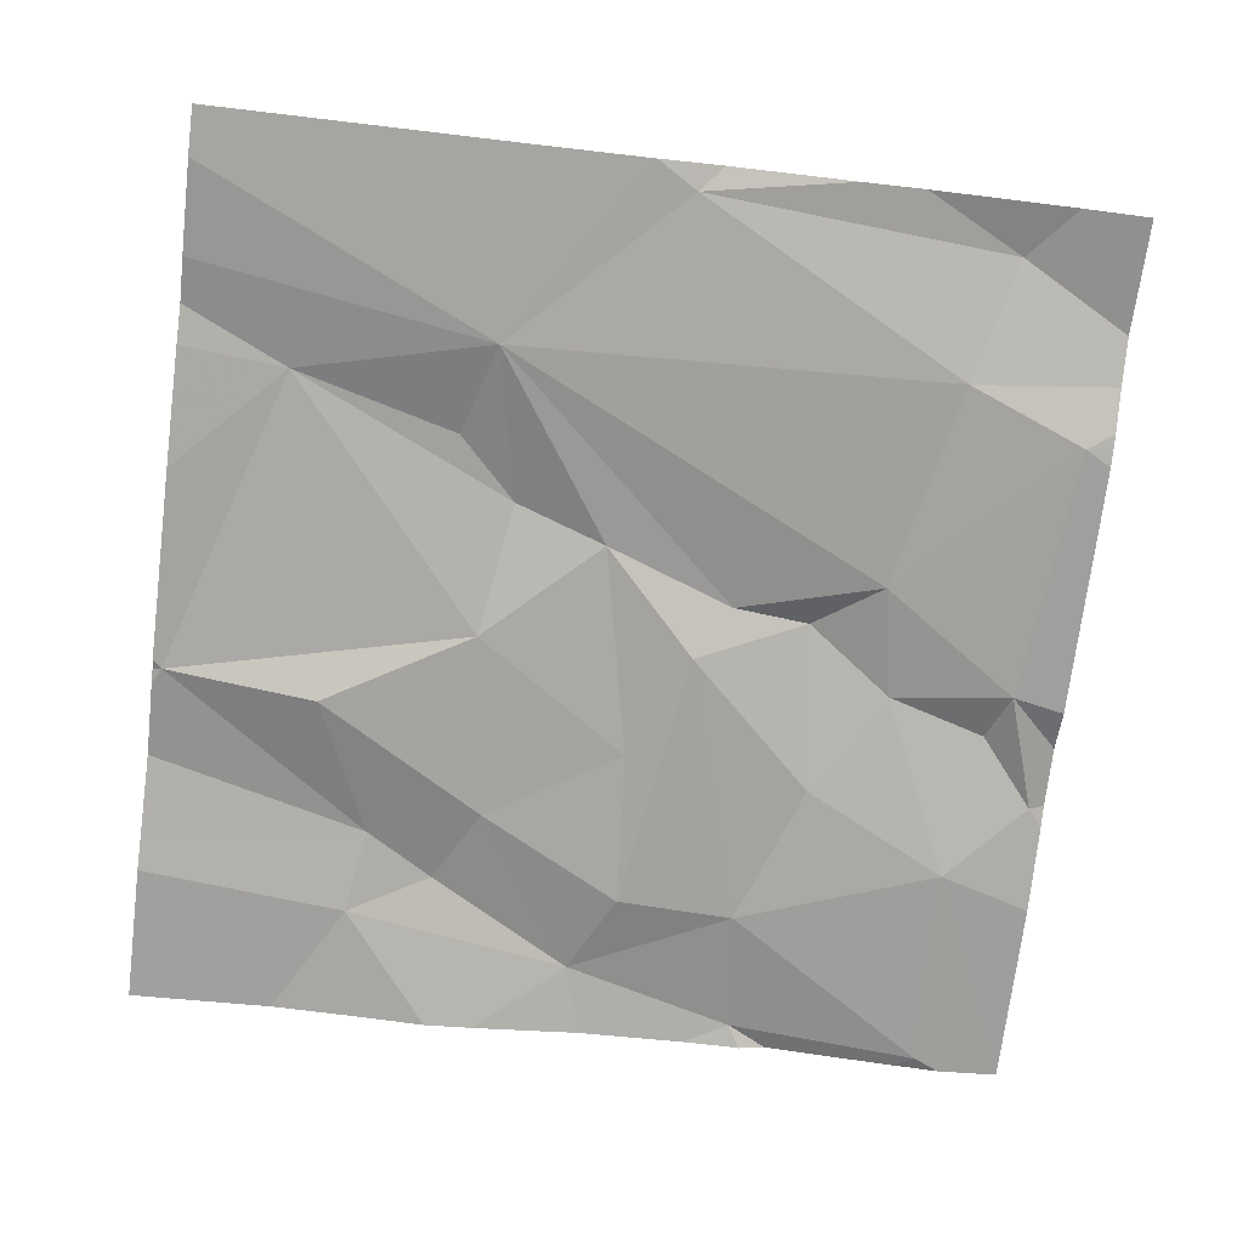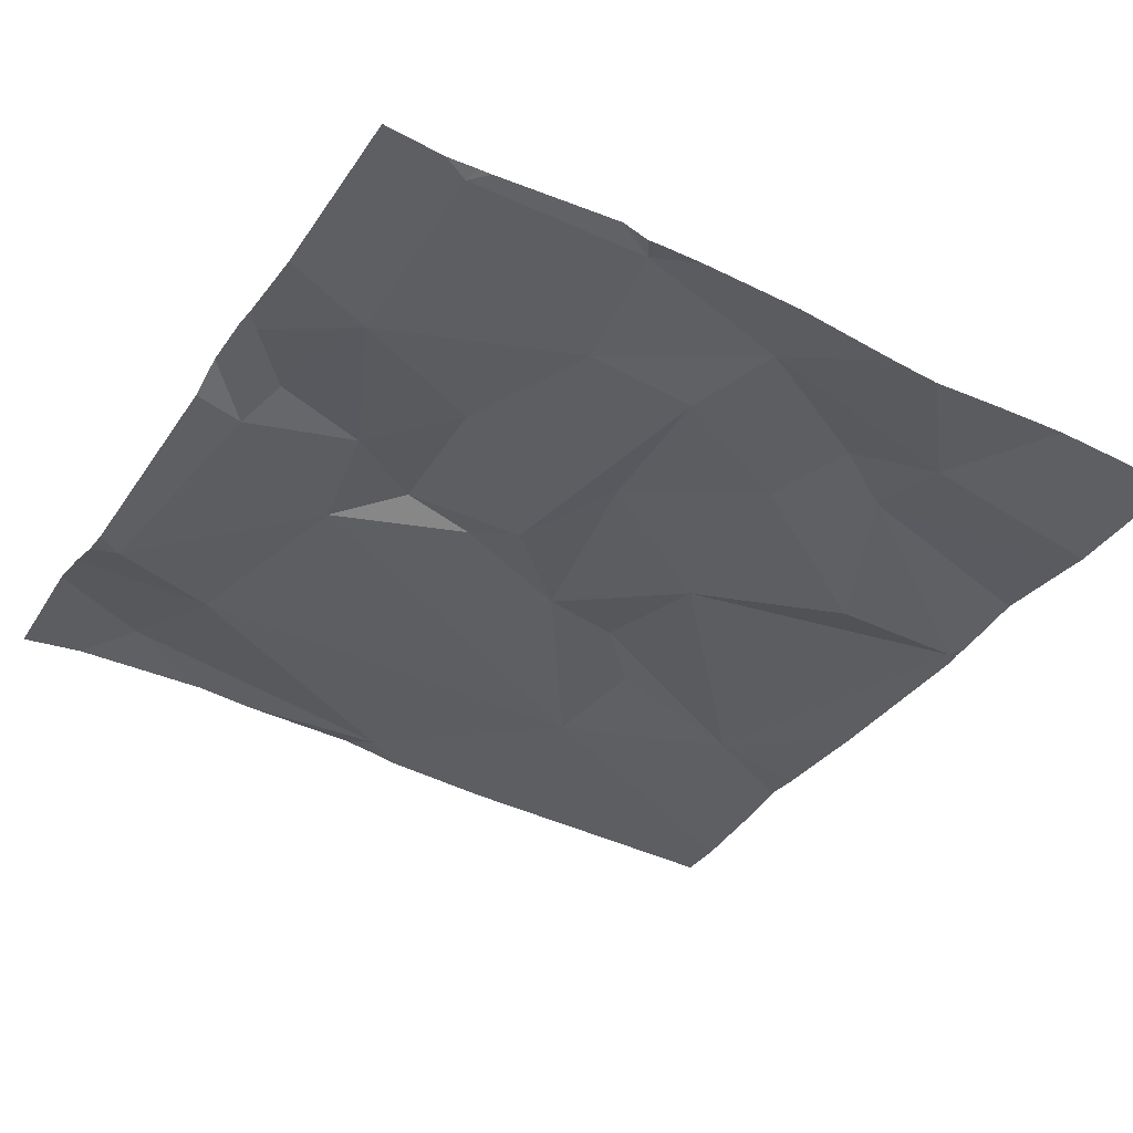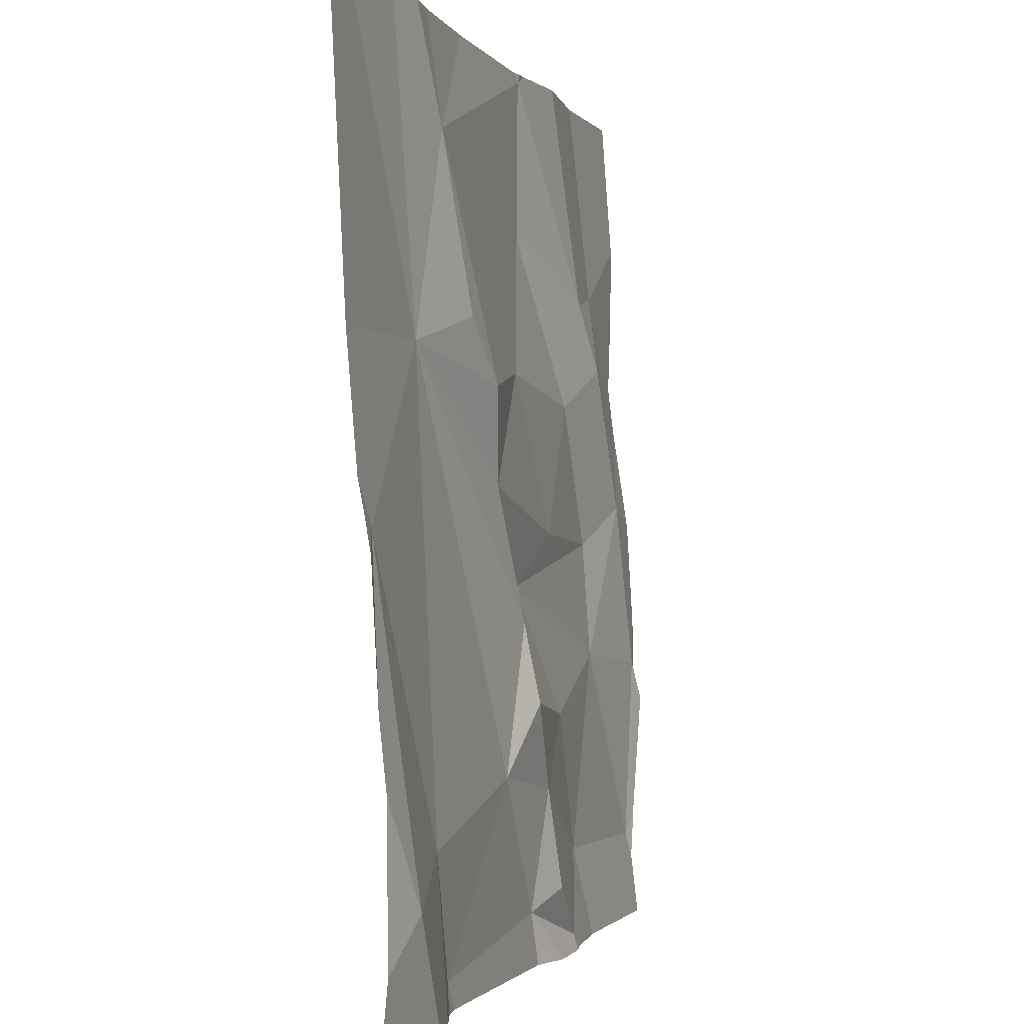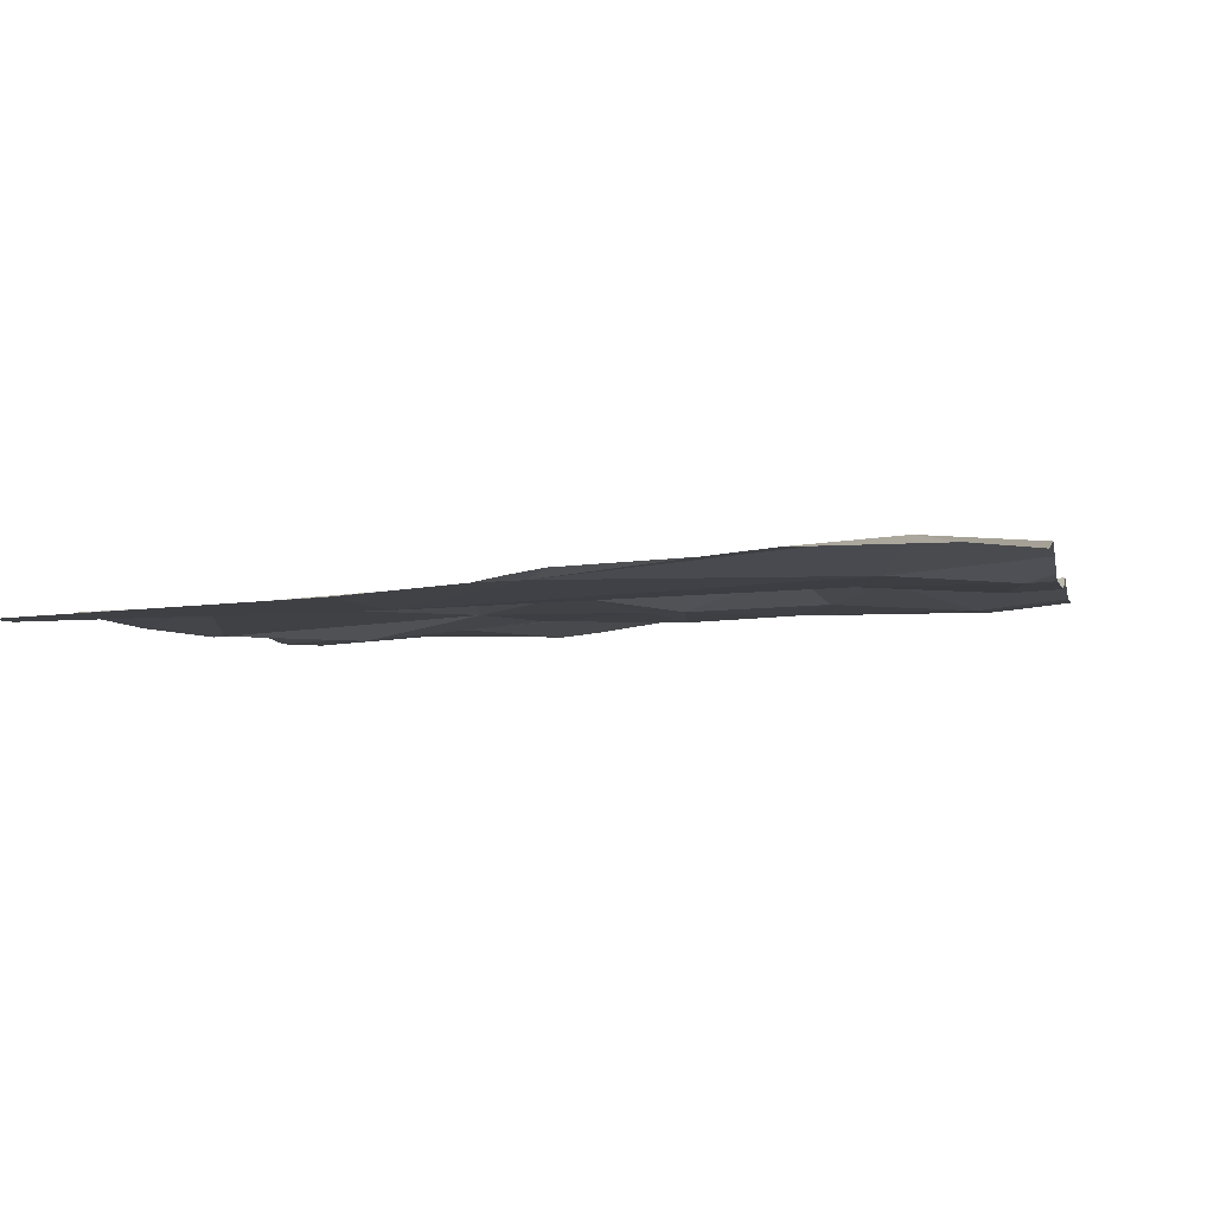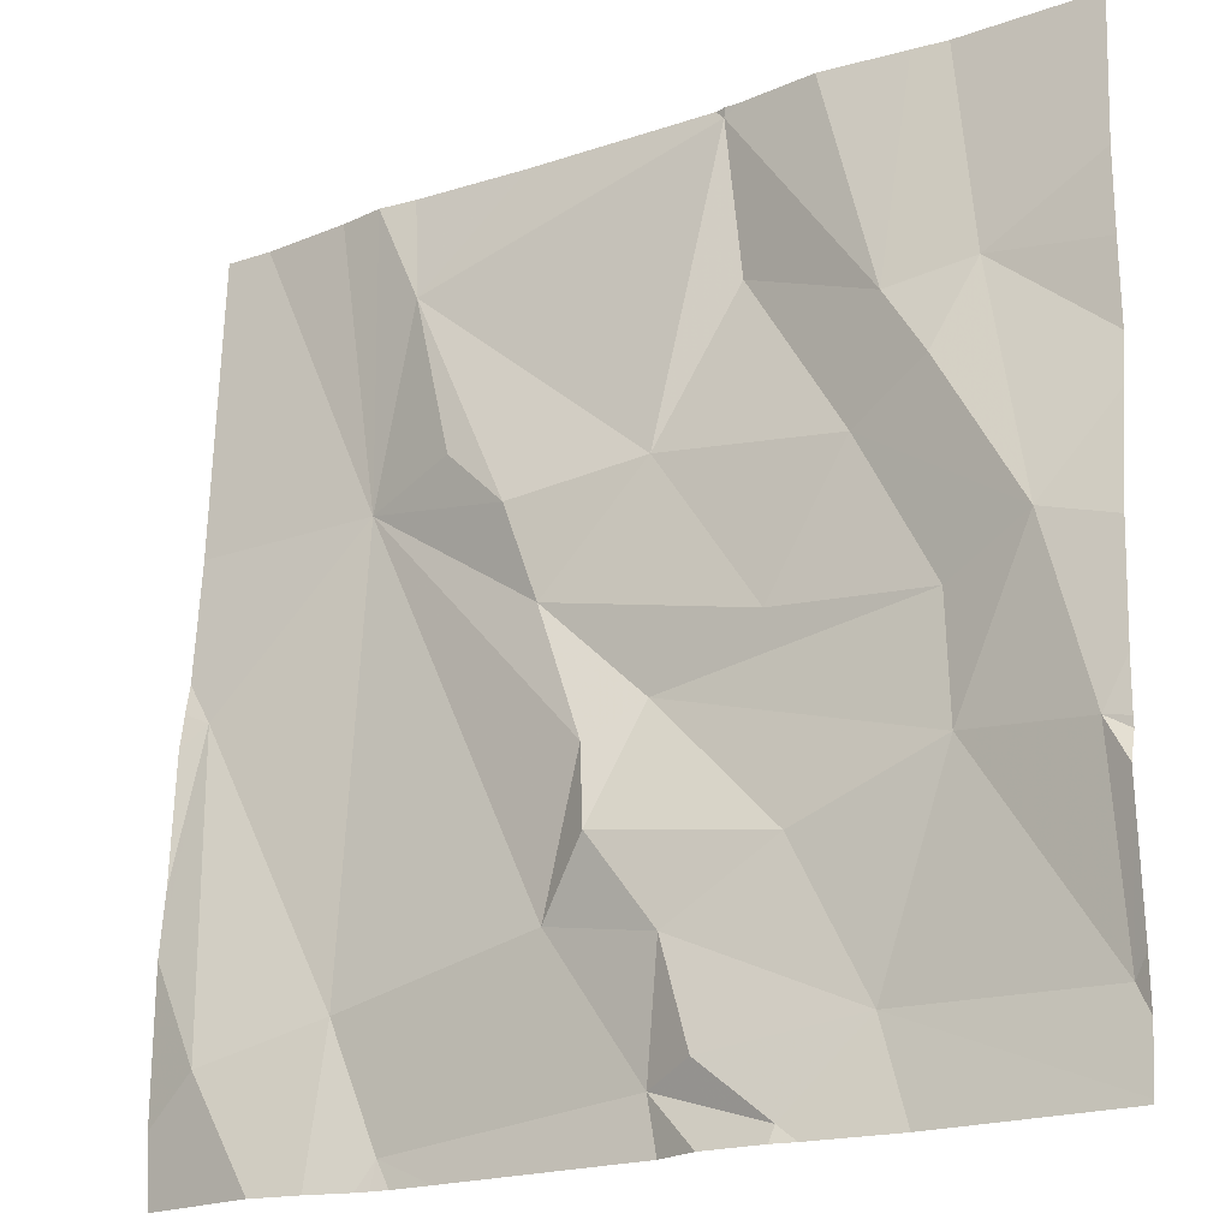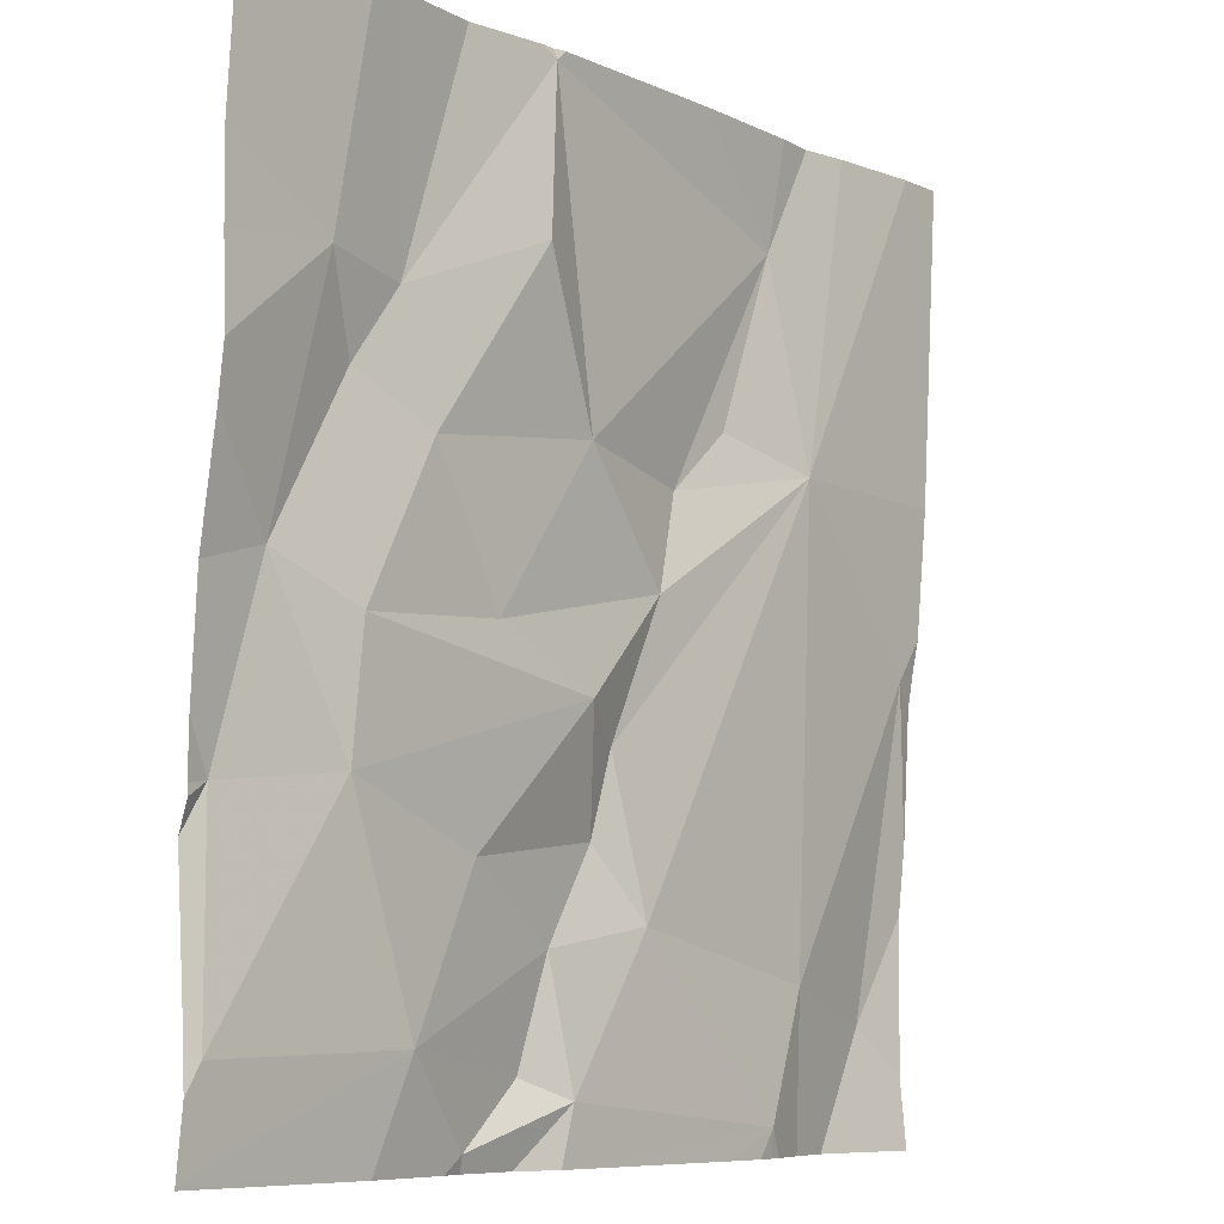
<metadata>
{"format":"obj","ext":"obj","renderer":"f3d","projection":"perspective","resolution":1024,"background":"white","views":[{"elev":-73.8,"azim":-97.0,"up":"+Z"},{"elev":-35.9,"azim":59.5,"up":"+Z"},{"elev":-1.0,"azim":-74.7,"up":"+Y"},{"elev":-3.5,"azim":-78.2,"up":"+Z"},{"elev":-19.9,"azim":31.6,"up":"+Y"},{"elev":-7.9,"azim":128.7,"up":"+Y"}]}
</metadata>
<code>
v -81.91 299.5 500.9
v -82.03 299.4 500.9
v -82.13 299.5 500.9
v -81.9 299 500.9
v -82.01 299 500.9
v -81.7 299.8 500.9
v -82.17 299.6 500.9
v -82.28 299.9 500.9
v -82.02 299.7 500.9
v -81.58 299.5 500.9
v -81.58 299.8 500.9
v -81.58 299.6 500.9
v -82.51 299.5 500.9
v -81.89 299.3 500.9
v -81.74 299.3 500.9
v -82.33 299.7 500.9
v -81.79 299.7 500.9
v -82.23 299.7 500.9
v -81.95 300 500.9
v -82.12 299.2 500.9
v -82.35 299.2 500.9
v -82.07 299.3 500.9
v -81.81 299.1 500.9
v -81.65 299.5 500.9
v -82.23 299 500.9
v -81.75 299.5 500.9
v -82.31 299 500.9
v -81.74 299.7 500.9
v -81.94 299.8 500.9
v -82.08 299.4 500.9
v -81.83 299.6 500.9
v -81.96 299 500.9
v -81.87 299 500.9
v -81.6 299.3 500.9
v -82.29 299.1 500.9
v -82.33 300 500.9
v -82.48 299.1 500.9
v -82.38 300 500.9
v -81.94 300 500.9
v -82.02 299.1 500.9
v -81.89 299 500.9
v -81.97 299.1 500.9
v -82 299.2 500.9
v -82.41 299 500.9
v -81.85 300 500.9
v -81.96 300 500.9
v -81.59 299.1 500.9
v -82.3 299 500.9
v -82.36 299 500.9
v -81.58 299.7 500.9
v -81.76 300 500.9
v -81.58 299.7 500.9
v -82.53 299.5 500.9
v -82.53 299.5 500.9
v -82.53 299.7 500.9
v -82.53 299.1 500.9
v -82.53 299.3 500.9
v -82.53 299.5 500.9
v -82.53 299.3 500.9
v -81.73 300 500.9
v -81.58 299.3 500.9
v -81.58 299.3 500.9
v -81.58 299.3 500.9
v -81.58 299.1 500.9
v -81.58 299.1 500.9
v -81.58 299.1 500.9
v -81.58 299.4 500.9
v -81.58 299 500.9
v -81.58 300 500.9
v -82.28 299 500.9
v -81.78 299 500.9
v -82.46 299 500.9
v -82.53 299 500.9
v -81.59 299 500.9
v -81.58 299 500.9
v -81.95 300 500.9
v -82.29 300 500.9
v -82.17 300 500.9
v -82.48 300 500.9
v -82.53 300 500.9
v -82.53 300 500.9
v -81.66 300 500.9
f 2 1 3
f 71 23 33
f 8 7 9
f 78 8 46
f 2 14 15
f 54 16 55
f 51 6 60
f 16 8 36
f 16 18 8
f 19 8 9
f 3 9 7
f 21 20 16
f 14 2 22
f 15 14 23
f 52 24 12
f 24 26 15
f 1 2 26
f 70 35 48
f 60 11 82
f 6 28 24
f 13 21 16
f 19 29 17
f 20 30 16
f 9 3 1
f 31 1 26
f 30 3 16
f 30 2 3
f 31 26 24
f 15 26 2
f 19 17 45
f 31 9 1
f 31 28 17
f 6 17 28
f 17 29 31
f 18 7 8
f 9 29 19
f 31 29 9
f 3 7 16
f 7 18 16
f 77 8 78
f 8 19 46
f 35 21 49
f 49 37 44
f 41 40 32
f 41 42 40
f 30 20 22
f 20 43 22
f 20 40 43
f 15 34 24
f 37 21 13
f 33 41 4
f 25 35 70
f 30 22 2
f 43 42 23
f 40 42 43
f 43 23 14
f 76 19 39
f 5 35 25
f 46 19 76
f 5 40 35
f 47 15 23
f 34 15 47
f 10 34 67
f 41 23 42
f 24 28 31
f 39 19 45
f 22 43 14
f 20 21 35
f 10 24 34
f 57 13 59
f 44 56 72
f 63 47 66
f 40 20 35
f 65 23 68
f 23 41 33
f 53 13 54
f 12 24 10
f 45 17 51
f 54 13 16
f 4 41 32
f 55 16 79
f 52 6 24
f 56 37 57
f 32 40 5
f 11 6 50
f 57 37 13
f 58 13 53
f 50 6 52
f 59 13 58
f 38 16 36
f 61 34 63
f 62 34 61
f 36 8 77
f 48 35 27
f 63 34 47
f 64 47 65
f 44 37 56
f 65 47 23
f 66 47 64
f 60 6 11
f 67 34 62
f 27 35 49
f 68 23 71
f 49 21 37
f 72 56 73
f 51 17 6
f 74 68 71
f 75 68 74
f 79 16 38
f 80 55 79
f 81 55 80
f 82 11 69

</code>
